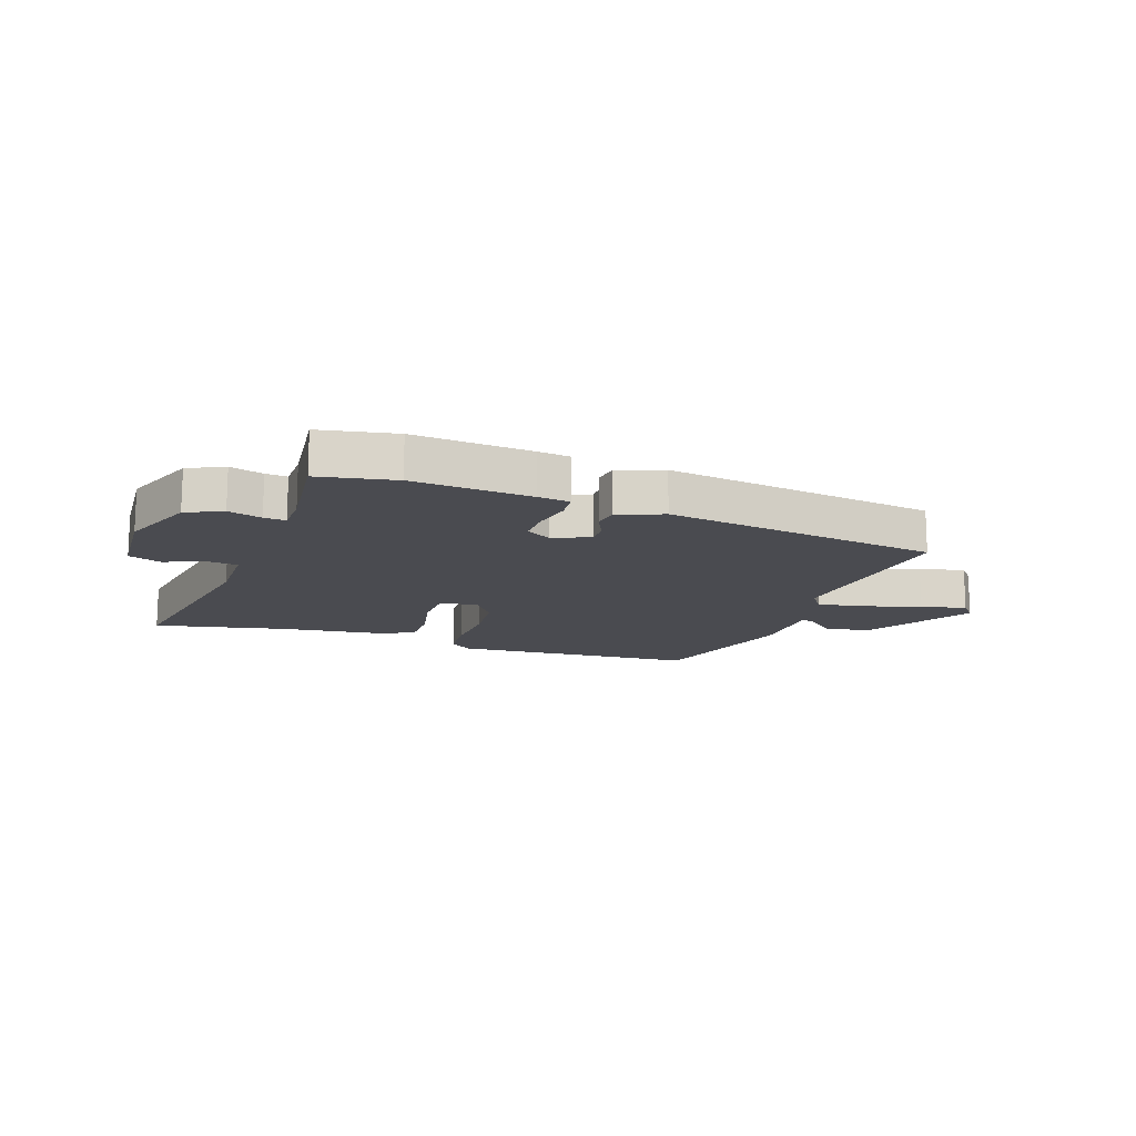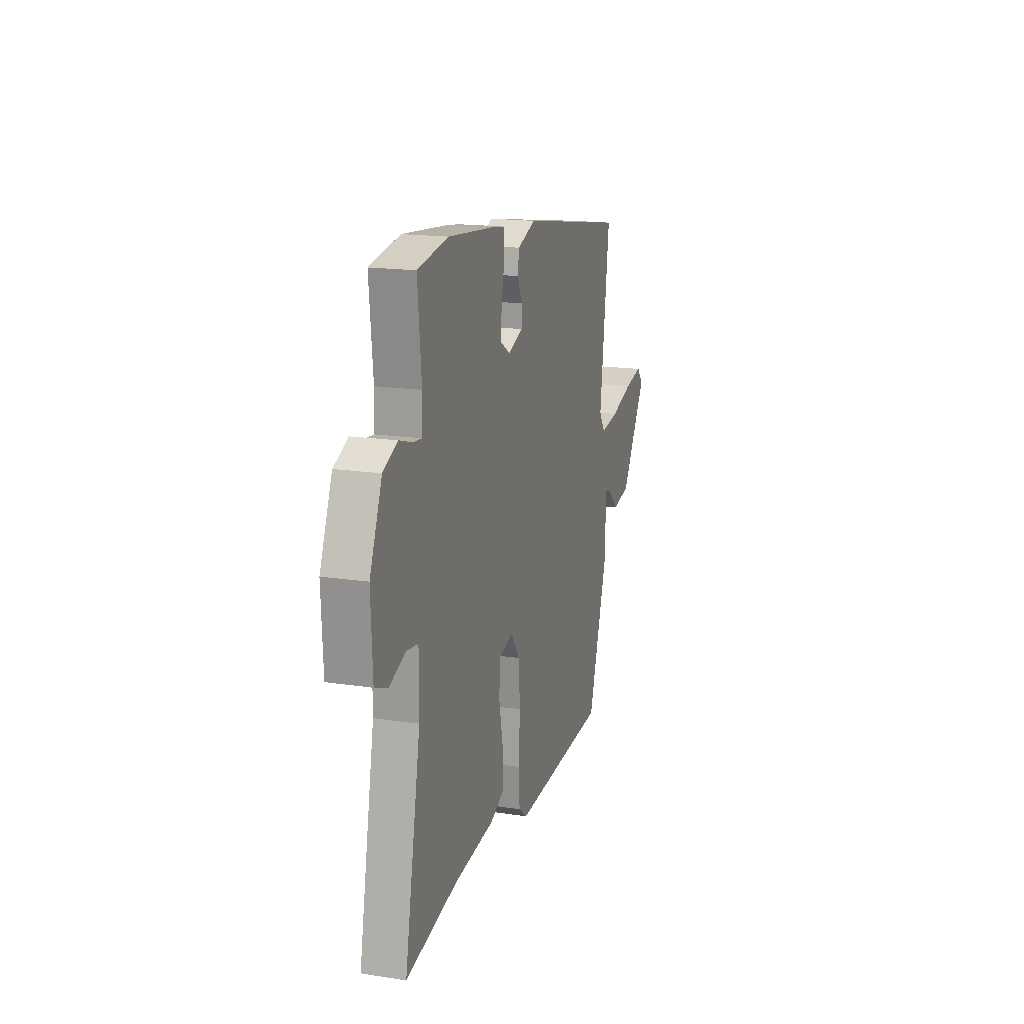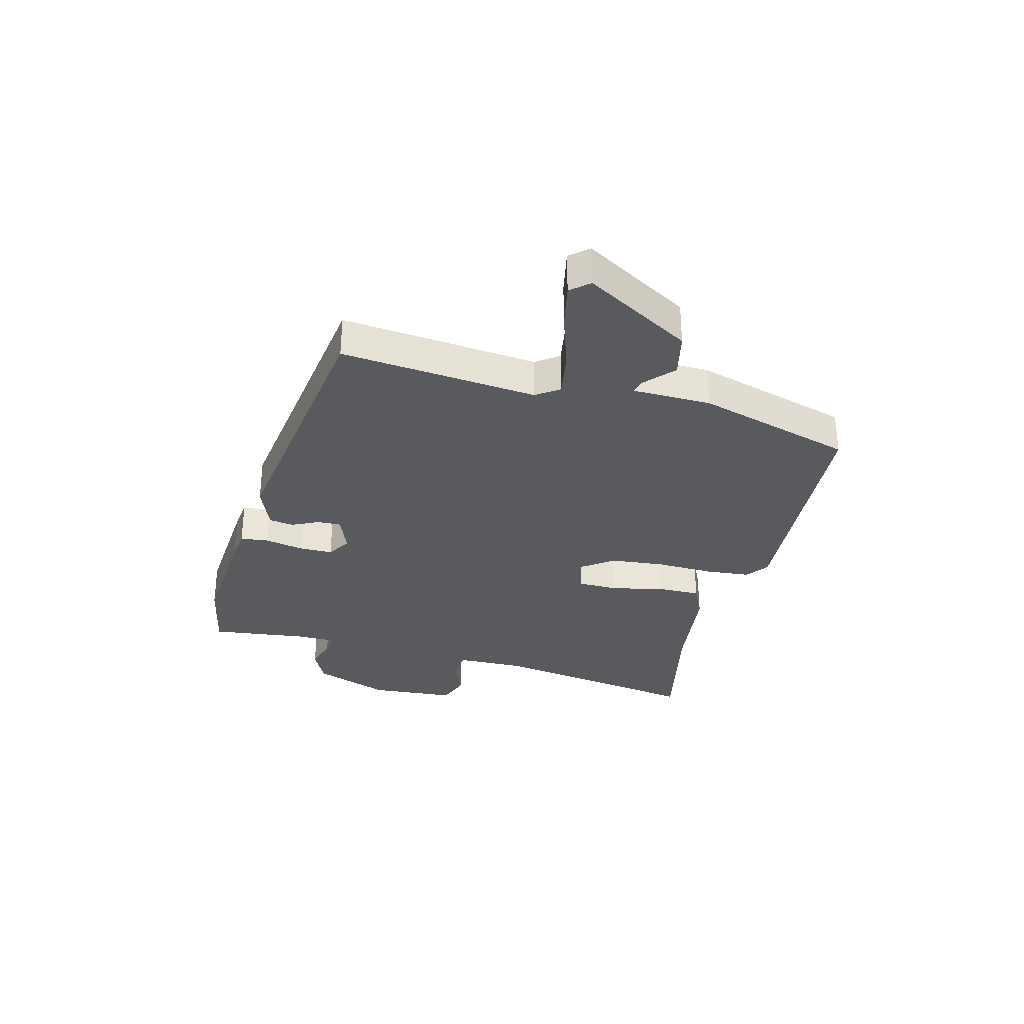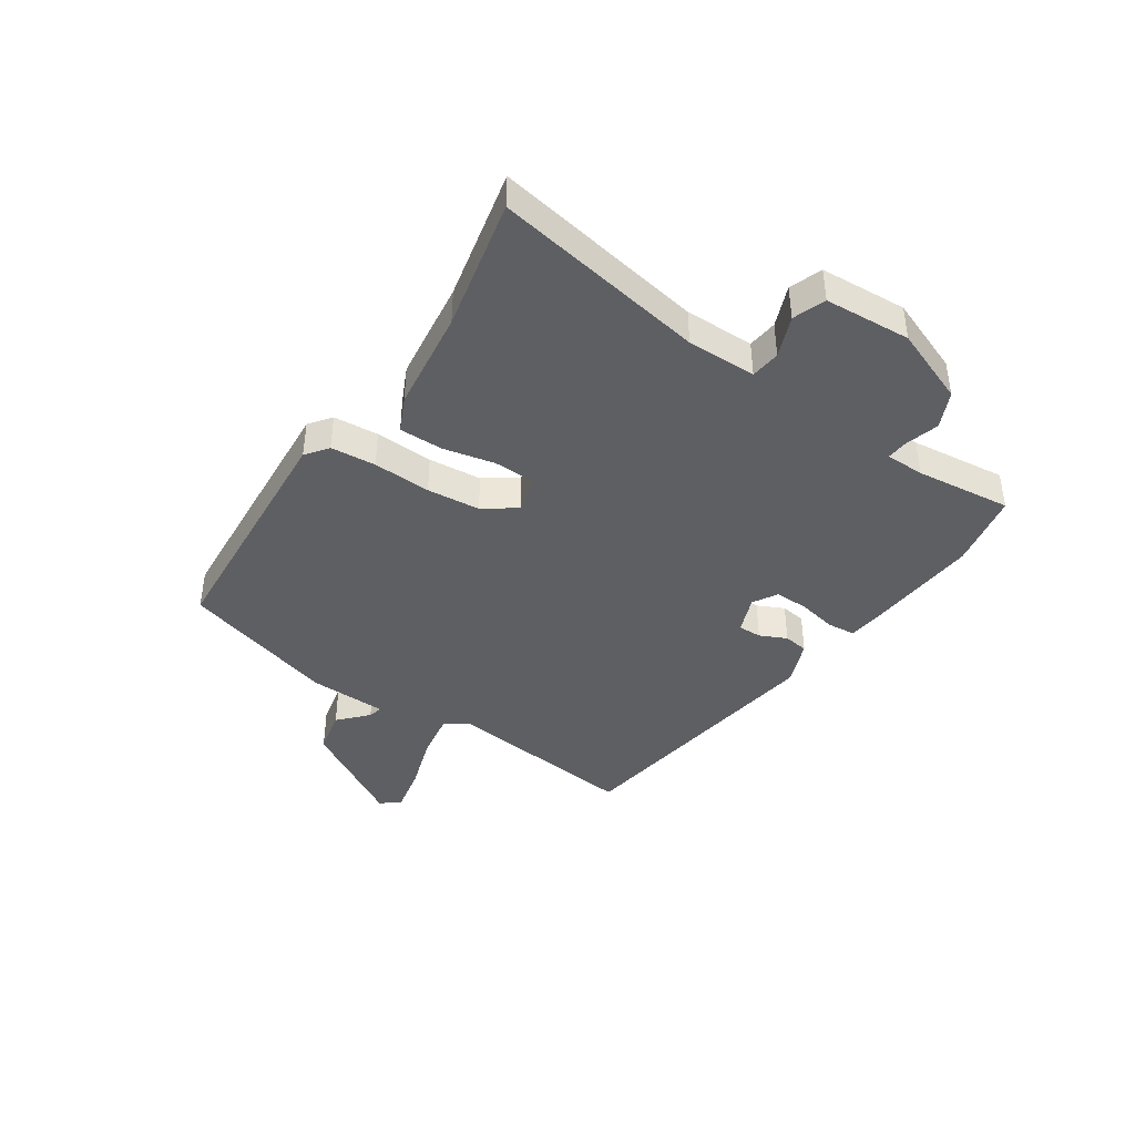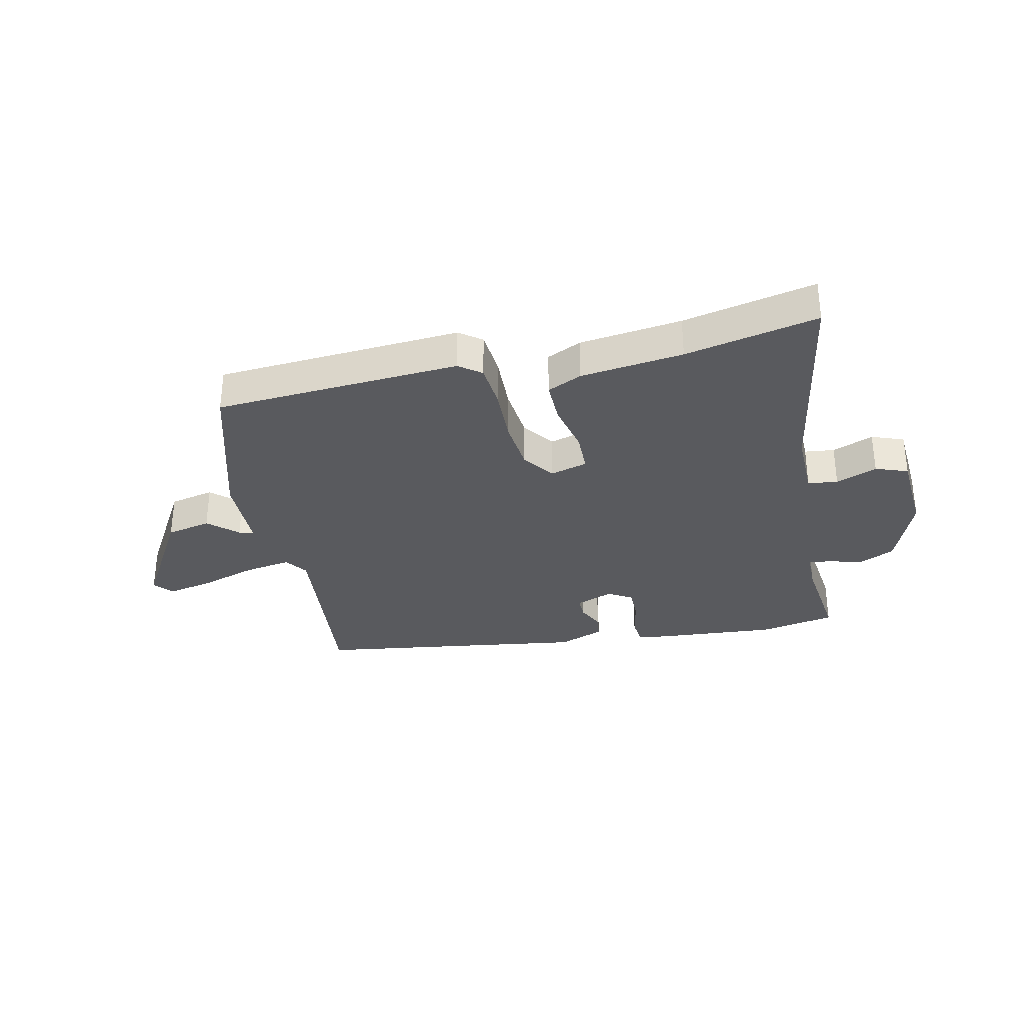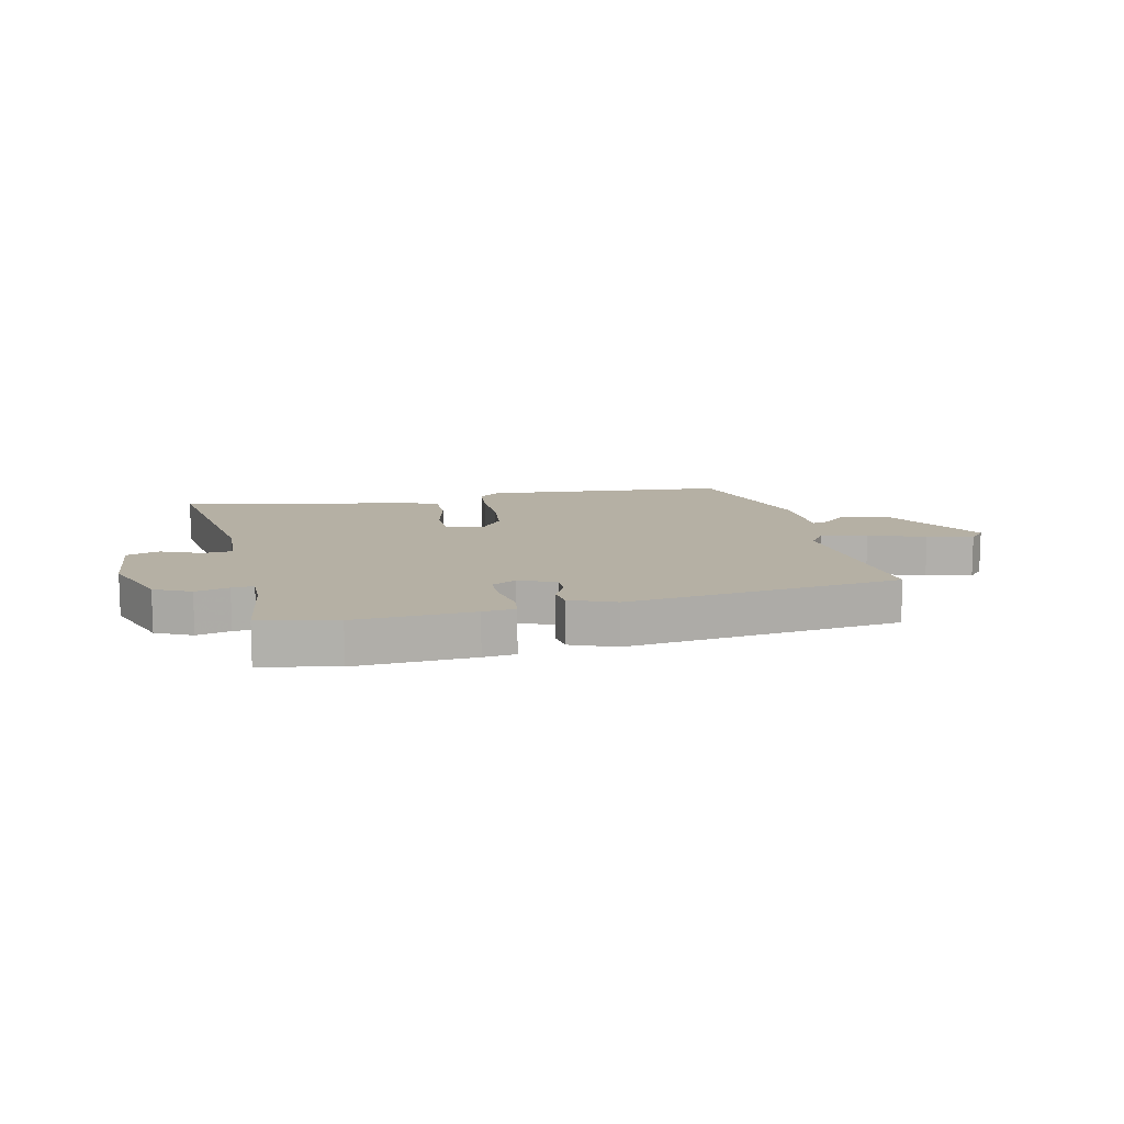
<metadata>
{"format":"obj","ext":"obj","renderer":"f3d","projection":"perspective","resolution":1024,"background":"white","views":[{"elev":-14.6,"azim":-18.1,"up":"+Y"},{"elev":17.1,"azim":-73.1,"up":"+Z"},{"elev":-31.5,"azim":76.9,"up":"+Y"},{"elev":-41.5,"azim":-122.7,"up":"+Y"},{"elev":-31.8,"azim":-166.3,"up":"+Y"},{"elev":11.6,"azim":-10.3,"up":"+Y"}]}
</metadata>
<code>
v -0.386 0.07 -0.478
v -0.617 0.07 -0.523
v -0.546 0.07 -0.153
v -0.545 0.07 -0.032
v -0.597 0.07 -0.025
v -0.669 0.07 -0.052
v -0.725 0.07 -0.03
v -0.732 0.07 0.121
v -0.678 0.07 0.253
v -0.614 0.07 0.281
v -0.556 0.07 0.263
v -0.518 0.07 0.259
v -0.516 0.07 0.327
v -0.532 0.07 0.495
v -0.398 0.07 0.518
v -0.193 0.07 0.498
v -0.137 0.07 0.49
v -0.133 0.07 0.441
v -0.148 0.07 0.374
v -0.15 0.07 0.315
v -0.108 0.07 0.289
v -0.042 0.07 0.313
v -0.042 0.07 0.354
v -0.063 0.07 0.401
v -0.056 0.07 0.444
v 0.024 0.07 0.473
v 0.501 0.07 0.394
v 0.458 0.07 0.054
v 0.485 0.07 0.013
v 0.567 0.07 0.025
v 0.667 0.07 0.055
v 0.748 0.07 0.07
v 0.775 0.07 0.037
v 0.662 0.07 -0.146
v 0.583 0.07 -0.162
v 0.534 0.07 -0.115
v 0.509 0.07 -0.108
v 0.503 0.07 -0.245
v 0.417 0.07 -0.516
v -0.012 0.07 -0.536
v -0.05 0.07 -0.506
v -0.055 0.07 -0.427
v -0.049 0.07 -0.326
v -0.056 0.07 -0.233
v -0.095 0.07 -0.176
v -0.16 0.07 -0.193
v -0.163 0.07 -0.265
v -0.145 0.07 -0.356
v -0.146 0.07 -0.432
v -0.207 0.07 -0.459
v -0.386 0 -0.478
v -0.617 0 -0.523
v -0.546 0 -0.153
v -0.545 0 -0.032
v -0.597 0 -0.025
v -0.669 0 -0.052
v -0.725 0 -0.03
v -0.732 0 0.121
v -0.678 0 0.253
v -0.614 0 0.281
v -0.556 0 0.263
v -0.518 0 0.259
v -0.516 0 0.327
v -0.532 0 0.495
v -0.398 0 0.518
v -0.193 0 0.498
v -0.137 0 0.49
v -0.133 0 0.441
v -0.148 0 0.374
v -0.15 0 0.315
v -0.108 0 0.289
v -0.042 0 0.313
v -0.042 0 0.354
v -0.063 0 0.401
v -0.056 0 0.444
v 0.024 0 0.473
v 0.501 0 0.394
v 0.458 0 0.054
v 0.485 0 0.013
v 0.567 0 0.025
v 0.667 0 0.055
v 0.748 0 0.07
v 0.775 0 0.037
v 0.662 0 -0.146
v 0.583 0 -0.162
v 0.534 0 -0.115
v 0.509 0 -0.108
v 0.503 0 -0.245
v 0.417 0 -0.516
v -0.012 0 -0.536
v -0.05 0 -0.506
v -0.055 0 -0.427
v -0.049 0 -0.326
v -0.056 0 -0.233
v -0.095 0 -0.176
v -0.16 0 -0.193
v -0.163 0 -0.265
v -0.145 0 -0.356
v -0.146 0 -0.432
v -0.207 0 -0.459
f 47 48 49 50
f 46 47 50 1
f 40 41 42 43
f 40 43 44
f 37 38 39 40
f 37 40 44
f 33 34 35 36
f 33 36 37
f 30 31 32 33
f 29 30 33 37
f 28 29 37 44
f 23 24 25 26
f 22 23 26 27
f 21 22 27 28
f 16 17 18 19
f 16 19 20
f 13 14 15 16
f 12 13 16 20
f 8 9 10 11
f 8 11 12
f 5 6 7 8
f 4 5 8 12
f 3 4 12 20
f 46 1 2 3
f 45 46 3 20
f 21 28 44 45
f 20 21 45
f 100 99 98 97
f 51 100 97 96
f 93 92 91 90
f 94 93 90
f 90 89 88 87
f 94 90 87
f 86 85 84 83
f 87 86 83
f 83 82 81 80
f 87 83 80 79
f 94 87 79 78
f 76 75 74 73
f 77 76 73 72
f 78 77 72 71
f 69 68 67 66
f 70 69 66
f 66 65 64 63
f 70 66 63 62
f 61 60 59 58
f 62 61 58
f 58 57 56 55
f 62 58 55 54
f 70 62 54 53
f 53 52 51 96
f 70 53 96 95
f 95 94 78 71
f 95 71 70
f 1 51 52 2
f 2 52 53 3
f 3 53 54 4
f 4 54 55 5
f 5 55 56 6
f 6 56 57 7
f 7 57 58 8
f 8 58 59 9
f 9 59 60 10
f 10 60 61 11
f 11 61 62 12
f 12 62 63 13
f 13 63 64 14
f 14 64 65 15
f 15 65 66 16
f 16 66 67 17
f 17 67 68 18
f 18 68 69 19
f 19 69 70 20
f 20 70 71 21
f 21 71 72 22
f 22 72 73 23
f 23 73 74 24
f 24 74 75 25
f 25 75 76 26
f 26 76 77 27
f 27 77 78 28
f 28 78 79 29
f 29 79 80 30
f 30 80 81 31
f 31 81 82 32
f 32 82 83 33
f 33 83 84 34
f 34 84 85 35
f 35 85 86 36
f 36 86 87 37
f 37 87 88 38
f 38 88 89 39
f 39 89 90 40
f 40 90 91 41
f 41 91 92 42
f 42 92 93 43
f 43 93 94 44
f 44 94 95 45
f 45 95 96 46
f 46 96 97 47
f 47 97 98 48
f 48 98 99 49
f 49 99 100 50
f 50 100 51 1

</code>
